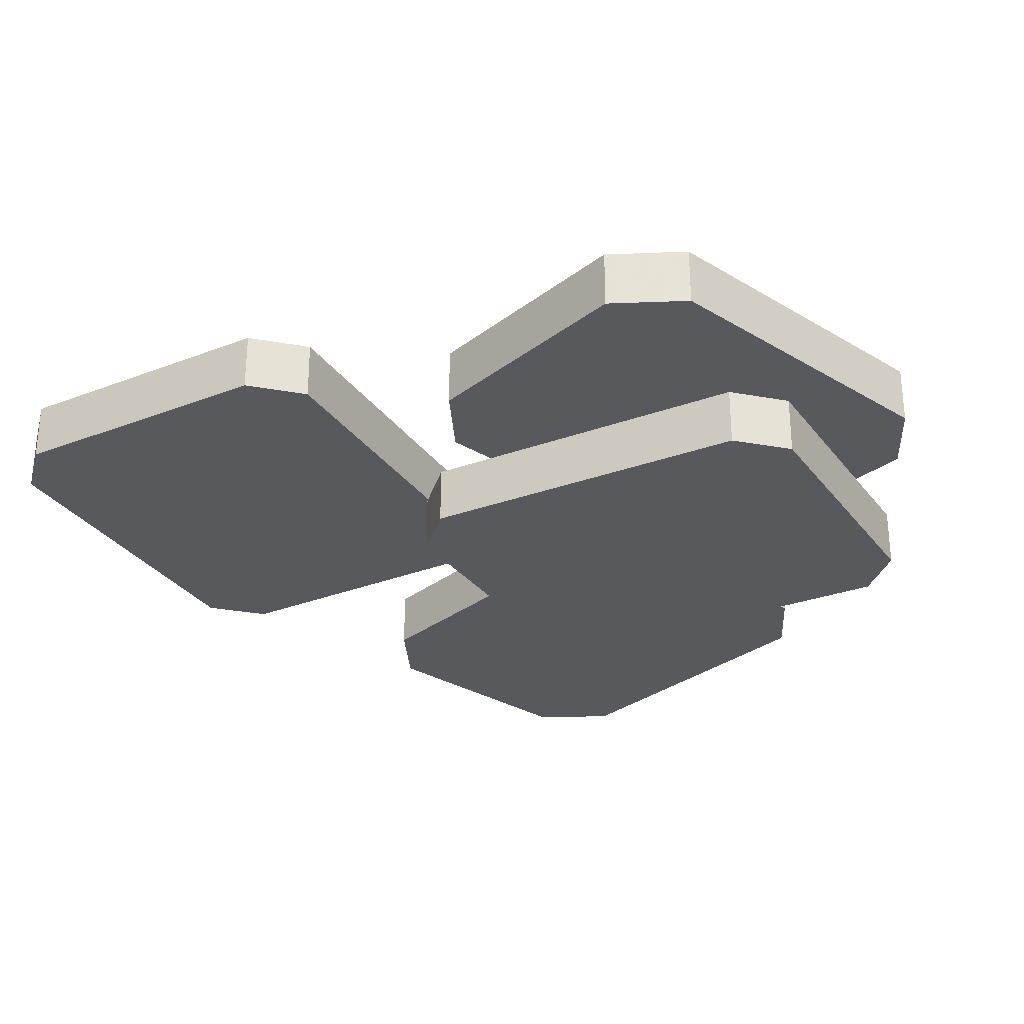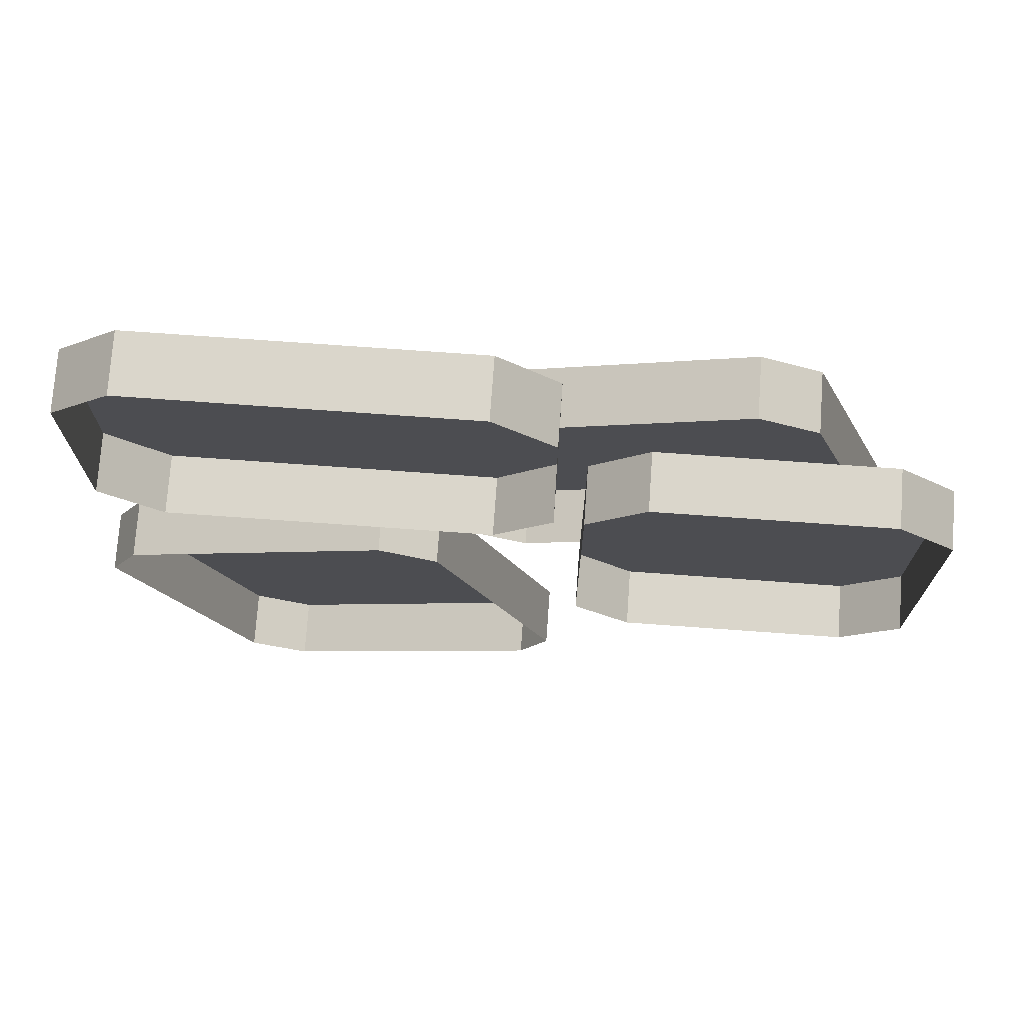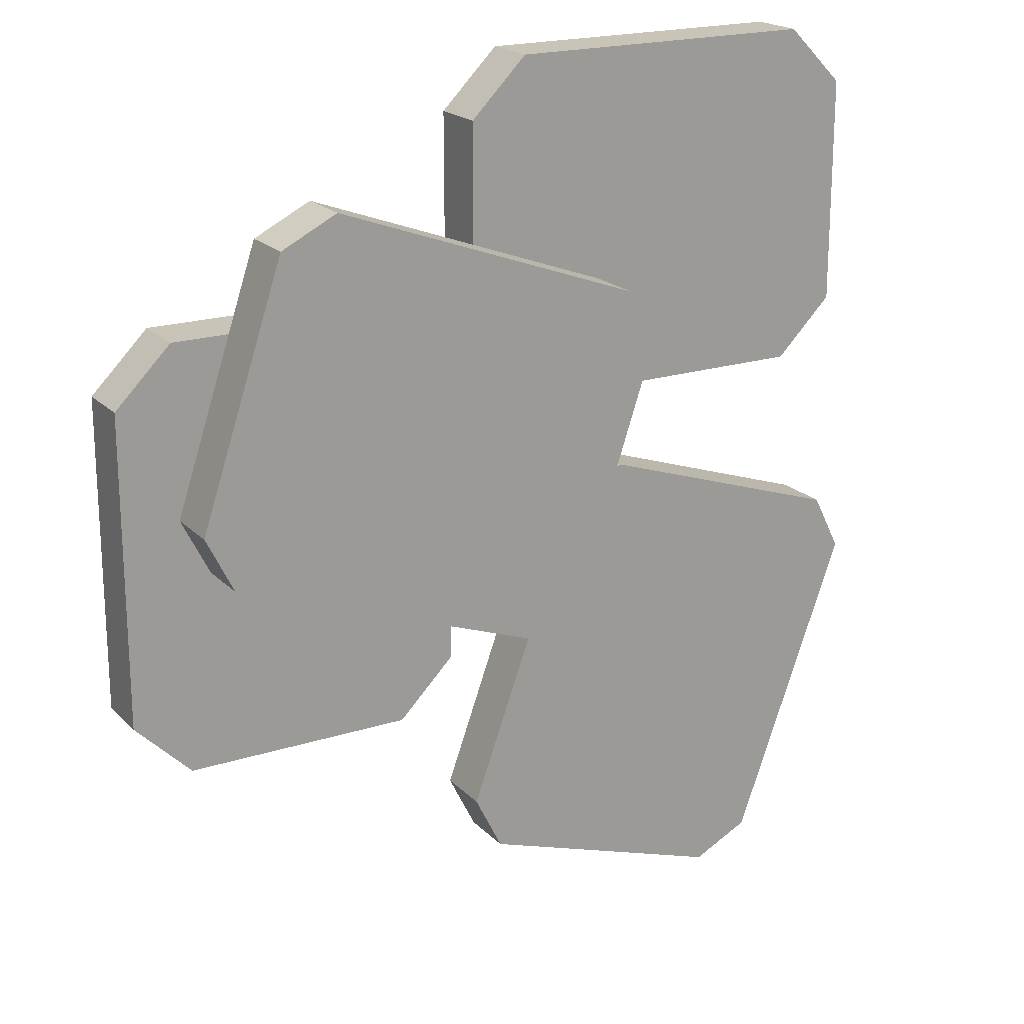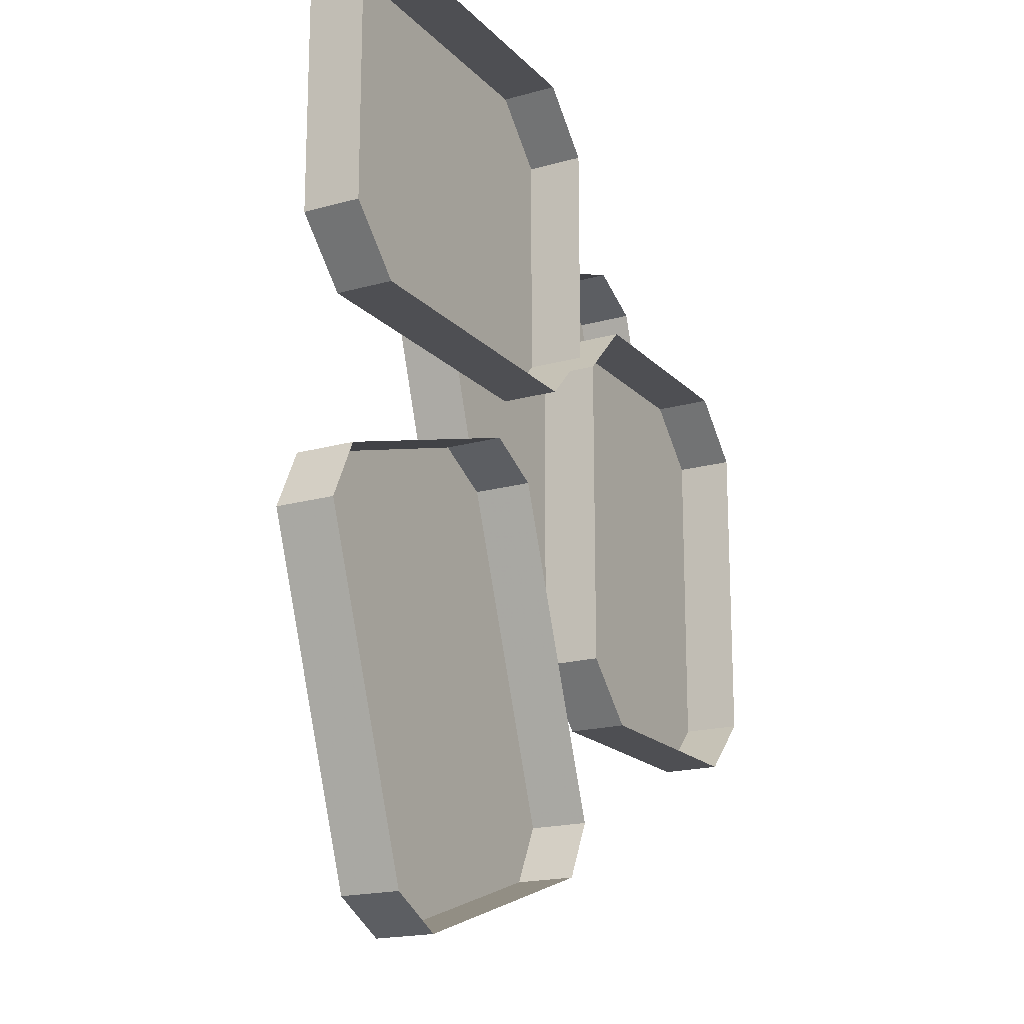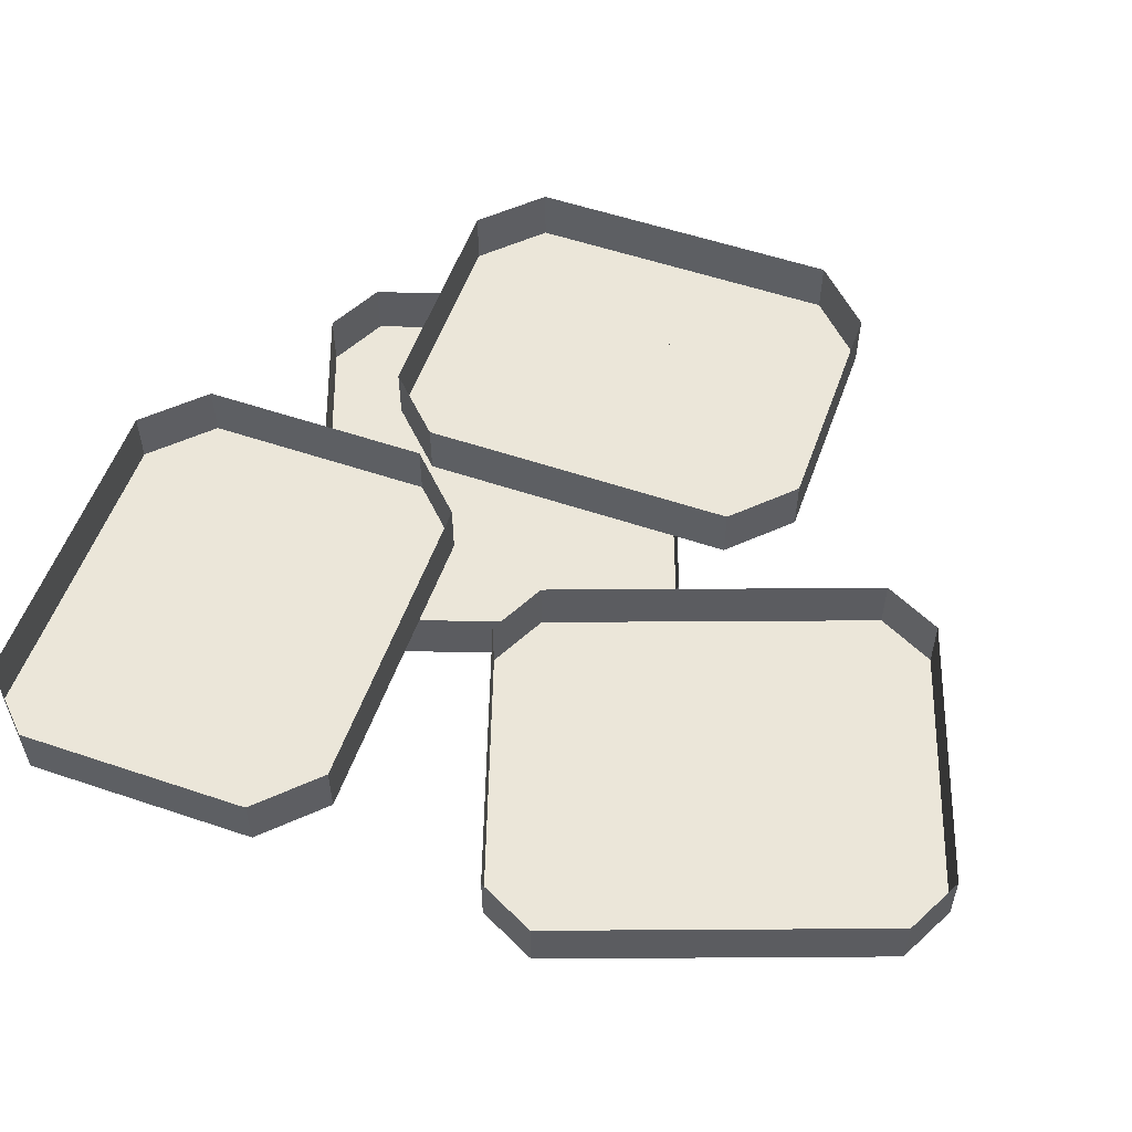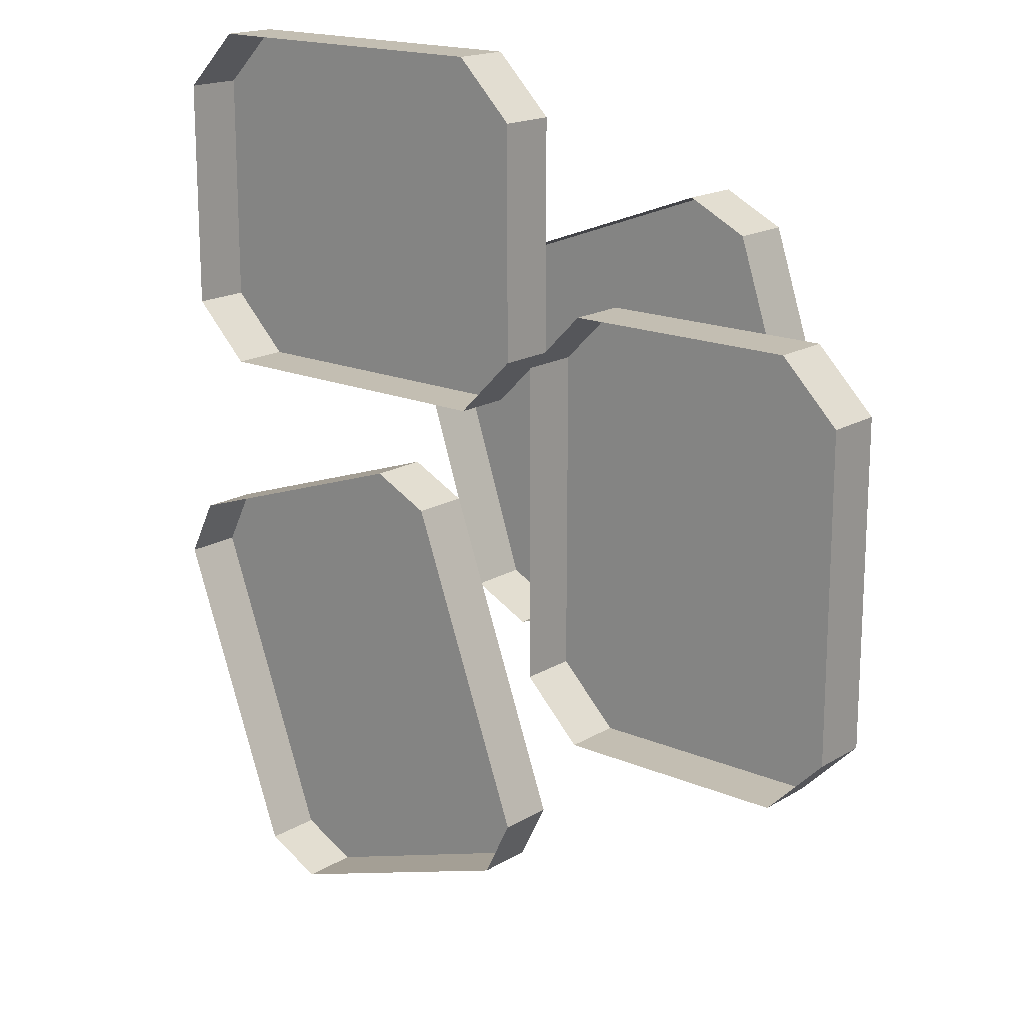
<metadata>
{"format":"obj","ext":"obj","renderer":"f3d","projection":"perspective","resolution":1024,"background":"white","views":[{"elev":-29.5,"azim":-131.7,"up":"+Y"},{"elev":73.8,"azim":-175.9,"up":"+Z"},{"elev":20.1,"azim":-30.3,"up":"+Z"},{"elev":-18.2,"azim":118.8,"up":"+Z"},{"elev":55.4,"azim":109.6,"up":"+Y"},{"elev":17.4,"azim":-139.7,"up":"+Z"}]}
</metadata>
<code>
v -0.1094 -0.03125 0
v -0.1328 -0.03125 -0.0625
v -0.125 -0.03125 -0.07031
v -0.04688 -0.03125 -0.1016
v -0.03906 -0.03125 -0.09375
v -0.01562 -0.03125 -0.03125
v -0.02344 -0.03125 -0.02344
v -0.1016 -0.03125 0.007812
v -0.1016 -0.03125 0.01562
v -0.1172 -0.03125 0.007812
v -0.1406 -0.03125 -0.0625
v -0.1328 -0.03125 -0.07812
v -0.04688 -0.03125 -0.1094
v -0.03125 -0.03125 -0.1016
v -0.007812 -0.03125 -0.03125
v -0.01562 -0.03125 -0.01562
v -0.01562 -0.01562 -0.01562
v -0.1016 -0.01562 0.01562
v -0.1172 -0.01562 0.007812
v -0.1406 -0.01562 -0.0625
v -0.1328 -0.01562 -0.07812
v -0.04688 -0.01562 -0.1094
v -0.03125 -0.01562 -0.1016
v -0.007812 -0.01562 -0.03125
v -0.04688 -0.01562 0.03125
v -0.04688 -0.01562 -0.03125
v -0.03906 -0.01562 -0.03906
v 0.04688 -0.01562 -0.03906
v 0.05469 -0.01562 -0.03125
v 0.05469 -0.01562 0.03125
v 0.04688 -0.01562 0.03906
v -0.03906 -0.01562 0.03906
v -0.03906 -0.01562 0.04688
v -0.05469 -0.01562 0.03125
v -0.05469 -0.01562 -0.03125
v -0.03906 -0.01562 -0.04688
v 0.04688 -0.01562 -0.04688
v 0.0625 -0.01562 -0.03125
v 0.0625 -0.01562 0.03125
v 0.04688 -0.01562 0.04688
v 0.04688 0 0.04688
v -0.03906 0 0.04688
v -0.05469 0 0.03125
v -0.05469 0 -0.03125
v -0.03906 0 -0.04688
v 0.04688 0 -0.04688
v 0.0625 0 -0.03125
v 0.0625 0 0.03125
v -0.07812 -0.01562 -0.02344
v -0.1406 -0.01562 -0.02344
v -0.1484 -0.01562 -0.03125
v -0.1484 -0.01562 -0.1172
v -0.1406 -0.01562 -0.125
v -0.07812 -0.01562 -0.125
v -0.07031 -0.01562 -0.1172
v -0.07031 -0.01562 -0.03125
v -0.0625 -0.01562 -0.03125
v -0.07812 -0.01562 -0.01562
v -0.1406 -0.01562 -0.01562
v -0.1562 -0.01562 -0.03125
v -0.1562 -0.01562 -0.1172
v -0.1406 -0.01562 -0.1328
v -0.07812 -0.01562 -0.1328
v -0.0625 -0.01562 -0.1172
v -0.0625 0 -0.1172
v -0.0625 0 -0.03125
v -0.07812 0 -0.01562
v -0.1406 0 -0.01562
v -0.1562 0 -0.03125
v -0.1562 0 -0.1172
v -0.1406 0 -0.1328
v -0.07812 0 -0.1328
v -0.03906 -0.01562 -0.1719
v 0.02344 -0.01562 -0.1953
v 0.03125 -0.01562 -0.1875
v 0.0625 -0.01562 -0.1094
v 0.05469 -0.01562 -0.1016
v -0.007812 -0.01562 -0.07812
v -0.01562 -0.01562 -0.08594
v -0.04688 -0.01562 -0.1641
v -0.05469 -0.01562 -0.1641
v -0.04688 -0.01562 -0.1797
v 0.02344 -0.01562 -0.2031
v 0.03906 -0.01562 -0.1953
v 0.07031 -0.01562 -0.1094
v 0.0625 -0.01562 -0.09375
v -0.007812 -0.01562 -0.07031
v -0.02344 -0.01562 -0.07812
v -0.02344 0 -0.07812
v -0.05469 0 -0.1641
v -0.04688 0 -0.1797
v 0.02344 0 -0.2031
v 0.03906 0 -0.1953
v 0.07031 0 -0.1094
v 0.0625 0 -0.09375
v -0.007812 0 -0.07031
f 1 2 3
f 1 3 4
f 1 4 5
f 1 5 6
f 1 6 7
f 1 7 8
f 25 26 27
f 25 27 28
f 25 28 29
f 25 29 30
f 25 30 31
f 25 31 32
f 49 50 51
f 49 51 52
f 49 52 53
f 49 53 54
f 49 54 55
f 49 55 56
f 73 74 75
f 73 75 76
f 73 76 77
f 73 77 78
f 73 78 79
f 73 79 80
f 1 8 9
f 1 9 10
f 2 11 3
f 3 11 12
f 4 13 5
f 5 13 14
f 6 15 7
f 7 15 16
f 9 18 10
f 10 18 19
f 11 20 12
f 12 20 21
f 13 22 14
f 14 22 23
f 15 24 16
f 16 24 17
f 25 32 33
f 25 33 34
f 26 35 27
f 27 35 36
f 28 37 29
f 29 37 38
f 30 39 31
f 31 39 40
f 33 42 34
f 34 42 43
f 35 44 36
f 36 44 45
f 37 46 38
f 38 46 47
f 39 48 40
f 40 48 41
f 49 56 57
f 49 57 58
f 50 59 51
f 51 59 60
f 52 61 53
f 53 61 62
f 54 63 55
f 55 63 64
f 57 66 58
f 58 66 67
f 59 68 60
f 60 68 69
f 61 70 62
f 62 70 71
f 63 72 64
f 64 72 65
f 73 80 81
f 73 81 82
f 74 83 75
f 75 83 84
f 76 85 77
f 77 85 86
f 78 87 79
f 79 87 88
f 81 90 82
f 82 90 91
f 83 92 84
f 84 92 93
f 85 94 86
f 86 94 95
f 87 96 88
f 88 96 89
f 1 10 2
f 2 10 11
f 3 12 4
f 4 12 13
f 5 14 6
f 6 14 15
f 7 16 8
f 8 16 9
f 9 16 17
f 9 17 18
f 10 19 11
f 11 19 20
f 12 21 13
f 13 21 22
f 14 23 15
f 15 23 24
f 25 34 26
f 26 34 35
f 27 36 28
f 28 36 37
f 29 38 30
f 30 38 39
f 31 40 32
f 32 40 33
f 33 40 41
f 33 41 42
f 34 43 35
f 35 43 44
f 36 45 37
f 37 45 46
f 38 47 39
f 39 47 48
f 49 58 50
f 50 58 59
f 51 60 52
f 52 60 61
f 53 62 54
f 54 62 63
f 55 64 56
f 56 64 57
f 57 64 65
f 57 65 66
f 58 67 59
f 59 67 68
f 60 69 61
f 61 69 70
f 62 71 63
f 63 71 72
f 73 82 74
f 74 82 83
f 75 84 76
f 76 84 85
f 77 86 78
f 78 86 87
f 79 88 80
f 80 88 81
f 81 88 89
f 81 89 90
f 82 91 83
f 83 91 92
f 84 93 85
f 85 93 94
f 86 95 87
f 87 95 96

</code>
